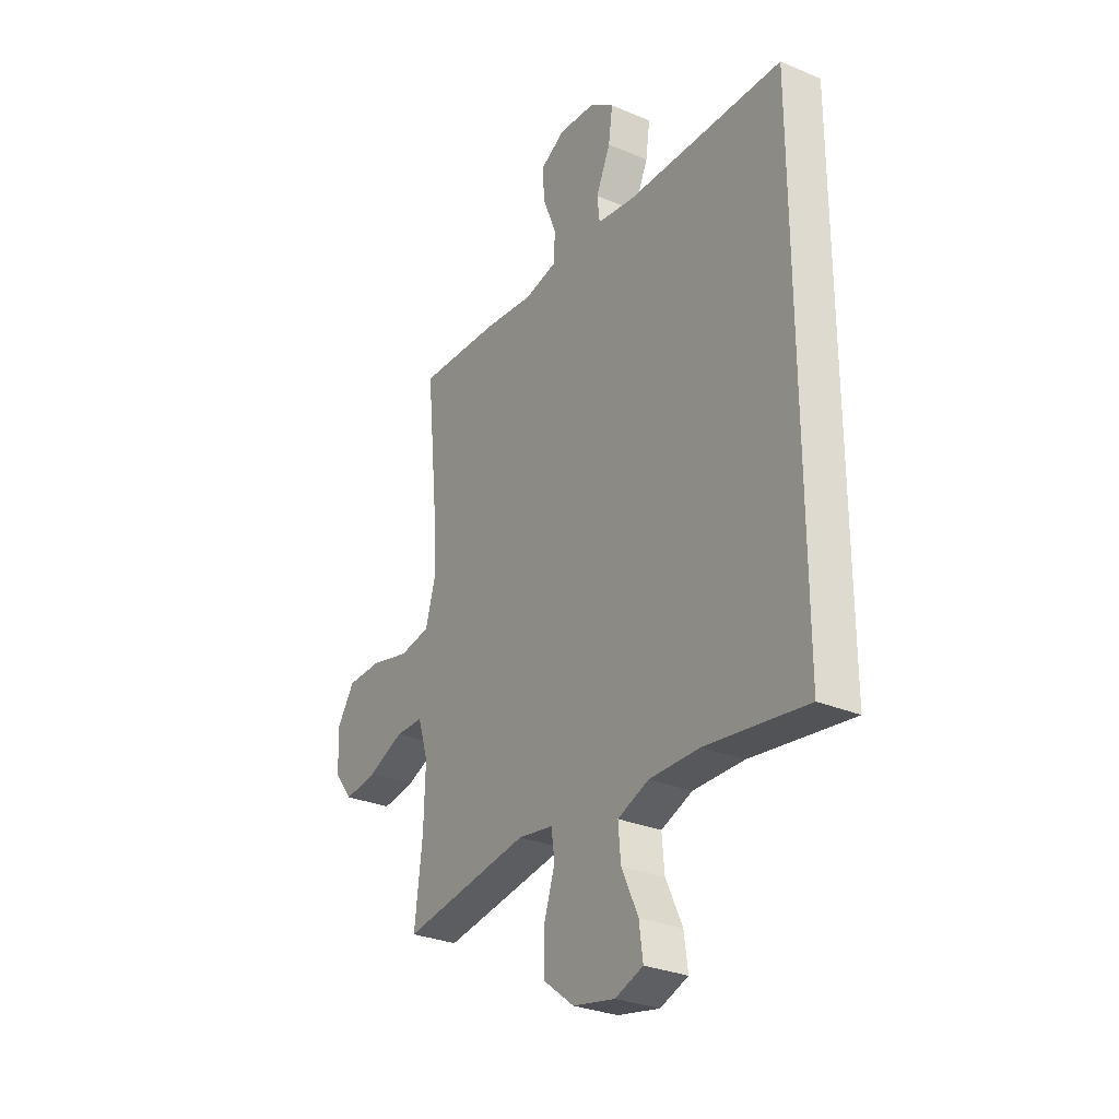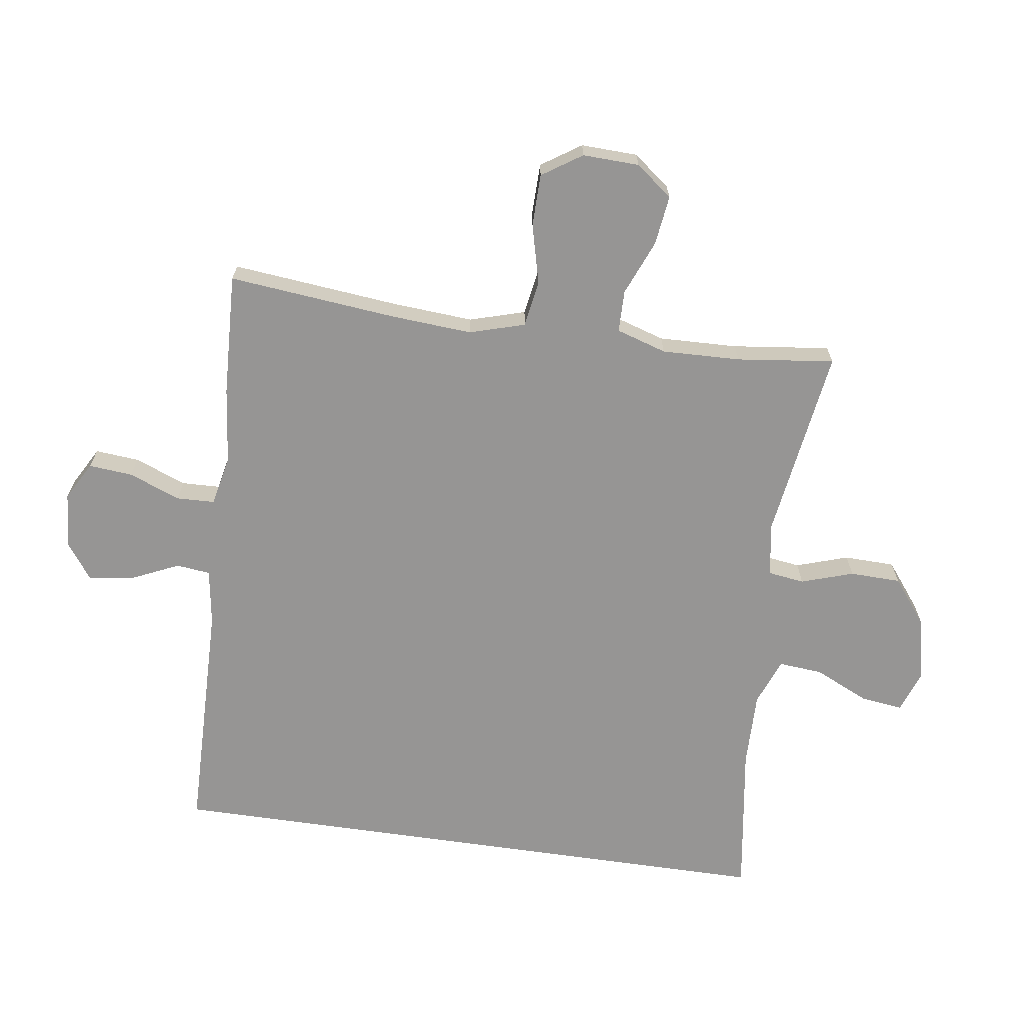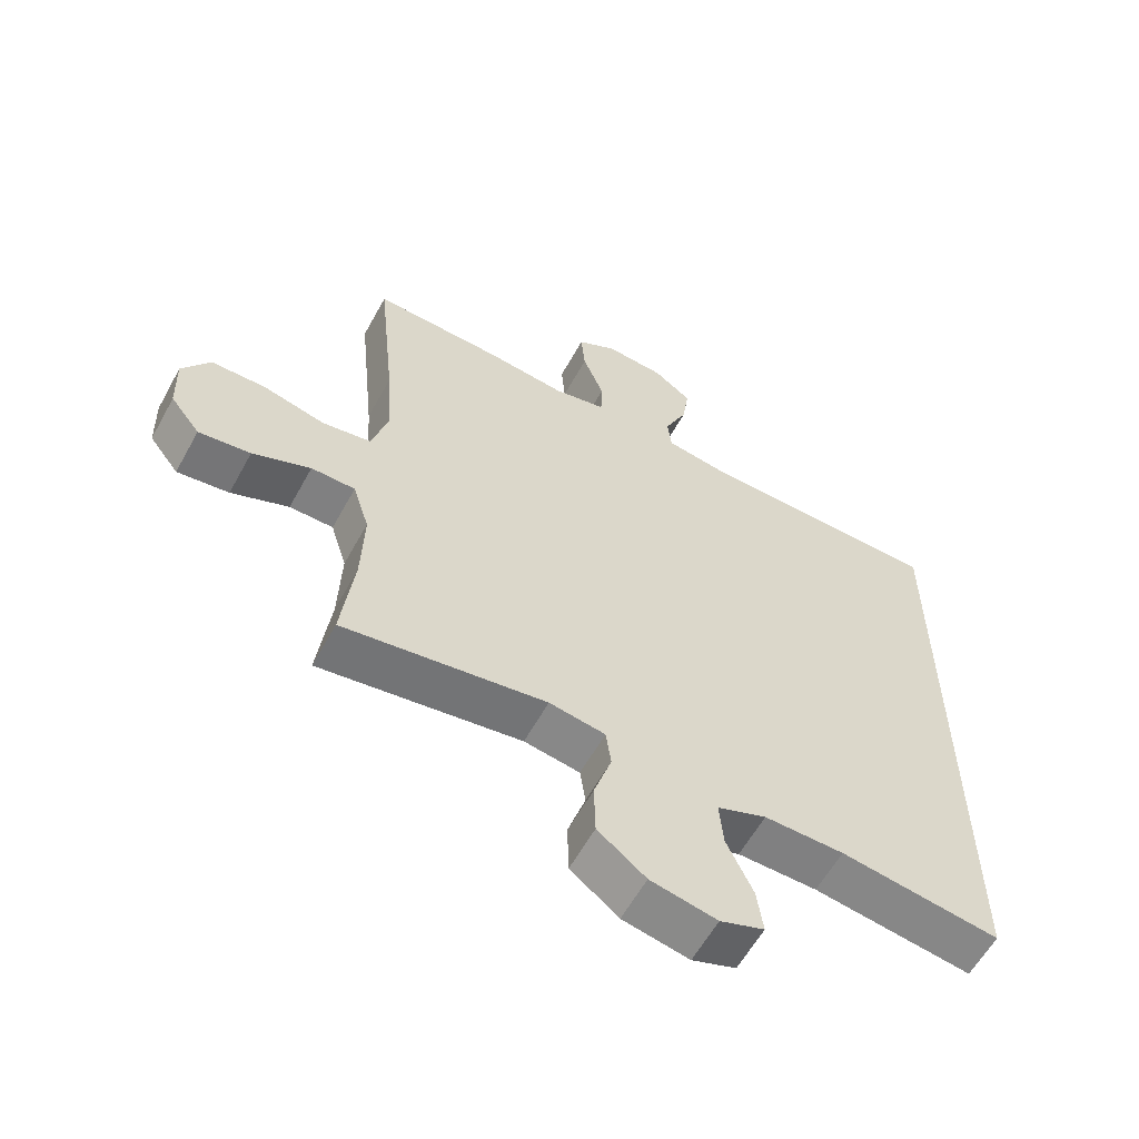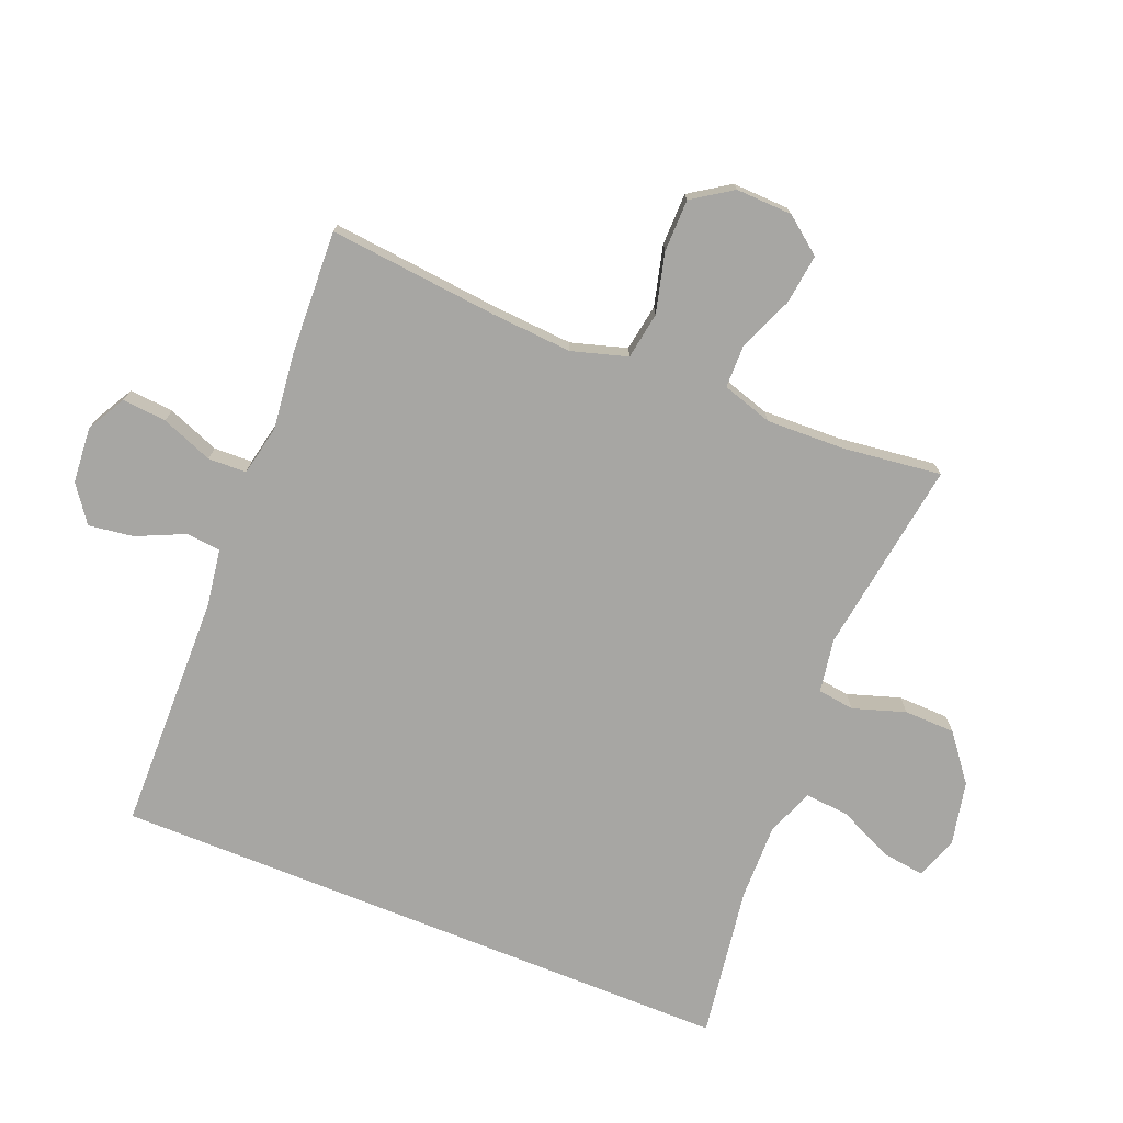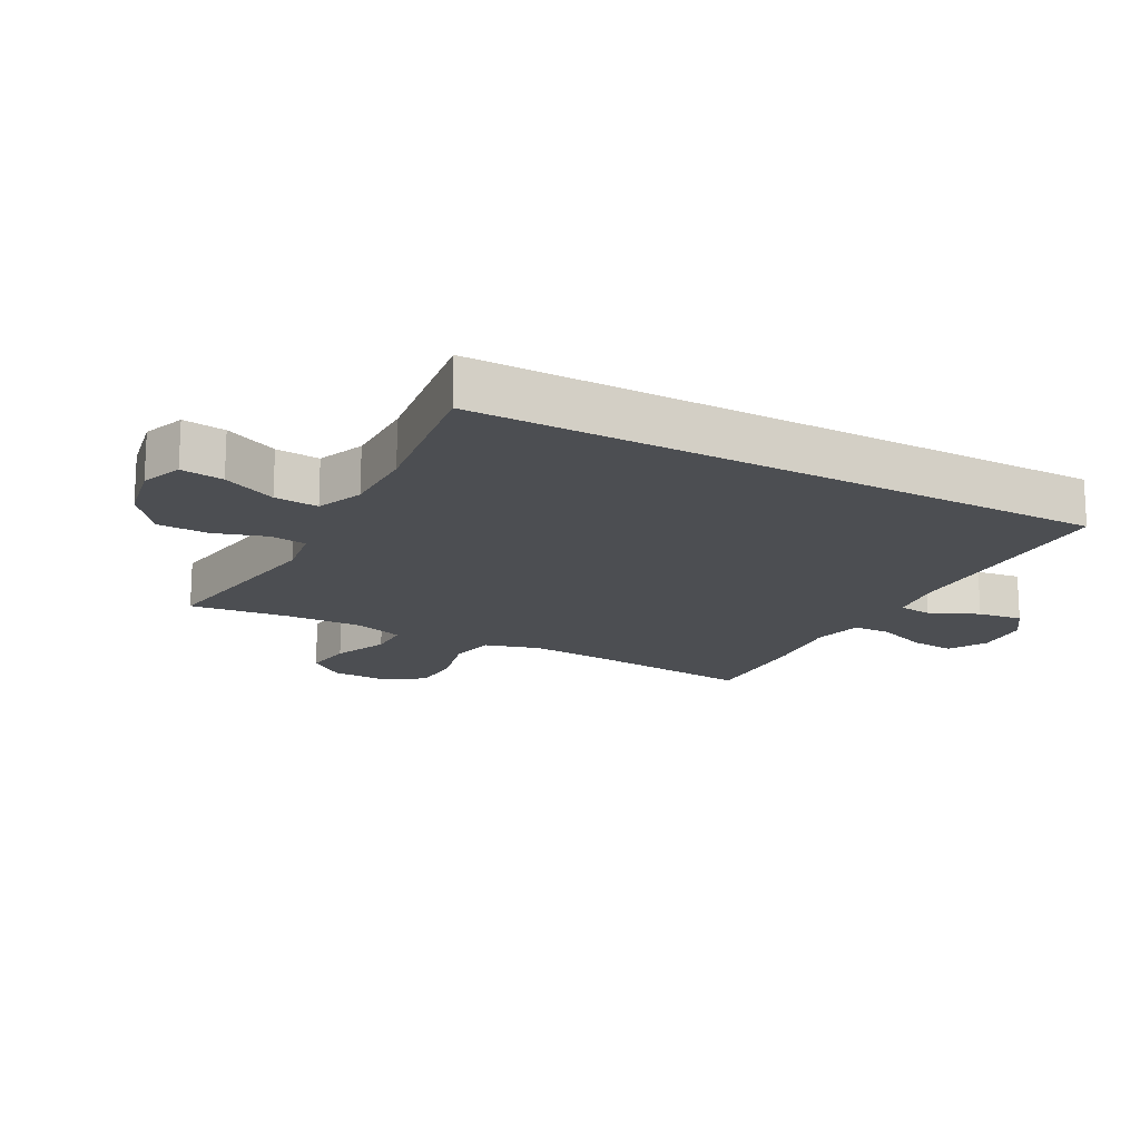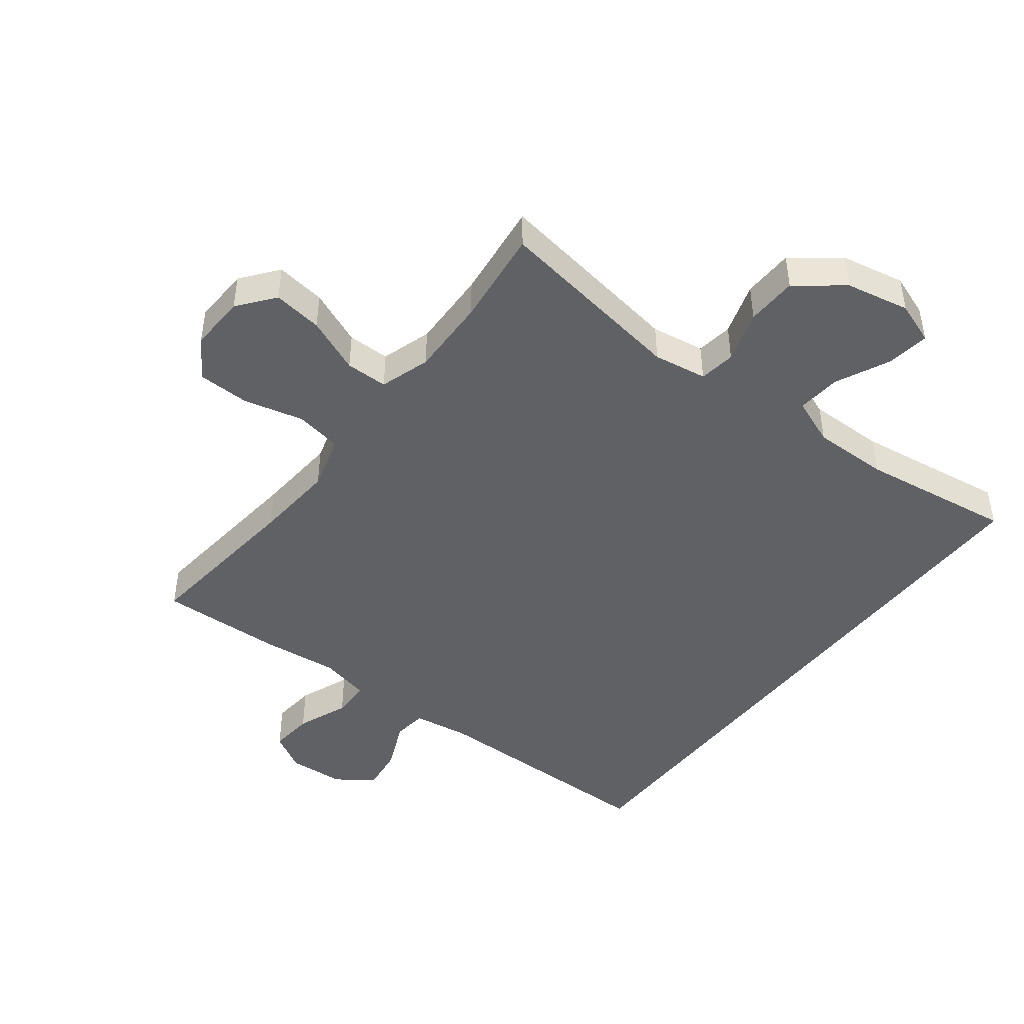
<metadata>
{"format":"obj","ext":"obj","renderer":"f3d","projection":"perspective","resolution":1024,"background":"white","views":[{"elev":-29.5,"azim":-121.9,"up":"+Z"},{"elev":-67.6,"azim":81.8,"up":"+Y"},{"elev":-59.7,"azim":151.3,"up":"+Z"},{"elev":-74.2,"azim":68.0,"up":"+Y"},{"elev":-16.7,"azim":-118.7,"up":"+Y"},{"elev":-45.8,"azim":142.1,"up":"+Y"}]}
</metadata>
<code>
v -0.5 0.07 -0.53
v -0.5 0.07 0.469
v -0.121 0.07 0.476
v -0.031 0.07 0.49
v -0.025 0.07 0.544
v -0.06 0.07 0.621
v -0.07 0.07 0.692
v -0.012 0.07 0.734
v 0.077 0.07 0.741
v 0.138 0.07 0.707
v 0.132 0.07 0.637
v 0.1 0.07 0.555
v 0.102 0.07 0.494
v 0.182 0.07 0.477
v 0.304 0.07 0.491
v 0.5 0.07 0.5
v 0.473 0.07 0.232
v 0.464 0.07 0.103
v 0.49 0.07 0.015
v 0.564 0.07 0.003
v 0.659 0.07 0.027
v 0.742 0.07 0.026
v 0.784 0.07 -0.037
v 0.781 0.07 -0.127
v 0.736 0.07 -0.185
v 0.657 0.07 -0.175
v 0.569 0.07 -0.139
v 0.502 0.07 -0.14
v 0.477 0.07 -0.22
v 0.481 0.07 -0.345
v 0.5 0.07 -0.5
v 0.192 0.07 -0.455
v 0.107 0.07 -0.469
v 0.099 0.07 -0.527
v 0.126 0.07 -0.61
v 0.124 0.07 -0.691
v 0.051 0.07 -0.748
v -0.05 0.07 -0.769
v -0.117 0.07 -0.745
v -0.108 0.07 -0.677
v -0.068 0.07 -0.591
v -0.062 0.07 -0.521
v -0.137 0.07 -0.492
v -0.258 0.07 -0.494
v -0.5 0 -0.53
v -0.5 0 0.469
v -0.121 0 0.476
v -0.031 0 0.49
v -0.025 0 0.544
v -0.06 0 0.621
v -0.07 0 0.692
v -0.012 0 0.734
v 0.077 0 0.741
v 0.138 0 0.707
v 0.132 0 0.637
v 0.1 0 0.555
v 0.102 0 0.494
v 0.182 0 0.477
v 0.304 0 0.491
v 0.5 0 0.5
v 0.473 0 0.232
v 0.464 0 0.103
v 0.49 0 0.015
v 0.564 0 0.003
v 0.659 0 0.027
v 0.742 0 0.026
v 0.784 0 -0.037
v 0.781 0 -0.127
v 0.736 0 -0.185
v 0.657 0 -0.175
v 0.569 0 -0.139
v 0.502 0 -0.14
v 0.477 0 -0.22
v 0.481 0 -0.345
v 0.5 0 -0.5
v 0.192 0 -0.455
v 0.107 0 -0.469
v 0.099 0 -0.527
v 0.126 0 -0.61
v 0.124 0 -0.691
v 0.051 0 -0.748
v -0.05 0 -0.769
v -0.117 0 -0.745
v -0.108 0 -0.677
v -0.068 0 -0.591
v -0.062 0 -0.521
v -0.137 0 -0.492
v -0.258 0 -0.494
f 39 40 41
f 38 39 41
f 37 38 41
f 36 37 41
f 35 36 41
f 34 35 41
f 33 34 41 42
f 30 31 32
f 29 30 32 33
f 33 42 43
f 29 33 43
f 28 29 43
f 25 26 27
f 24 25 27
f 23 24 27
f 22 23 27
f 21 22 27
f 20 21 27
f 19 20 27 28
f 14 15 16 17
f 13 14 17 18
f 10 11 12
f 9 10 12
f 8 9 12
f 7 8 12
f 6 7 12
f 5 6 12
f 4 5 12 13
f 28 43 44
f 19 28 44
f 18 19 44
f 13 18 44
f 4 13 44
f 3 4 44
f 1 2 3 44
f 85 84 83
f 85 83 82
f 85 82 81
f 85 81 80
f 85 80 79
f 85 79 78
f 86 85 78 77
f 76 75 74
f 77 76 74 73
f 87 86 77
f 87 77 73
f 87 73 72
f 71 70 69
f 71 69 68
f 71 68 67
f 71 67 66
f 71 66 65
f 71 65 64
f 72 71 64 63
f 61 60 59 58
f 62 61 58 57
f 56 55 54
f 56 54 53
f 56 53 52
f 56 52 51
f 56 51 50
f 56 50 49
f 57 56 49 48
f 88 87 72
f 88 72 63
f 88 63 62
f 88 62 57
f 88 57 48
f 88 48 47
f 88 47 46 45
f 1 45 46 2
f 2 46 47 3
f 3 47 48 4
f 4 48 49 5
f 5 49 50 6
f 6 50 51 7
f 7 51 52 8
f 8 52 53 9
f 9 53 54 10
f 10 54 55 11
f 11 55 56 12
f 12 56 57 13
f 13 57 58 14
f 14 58 59 15
f 15 59 60 16
f 16 60 61 17
f 17 61 62 18
f 18 62 63 19
f 19 63 64 20
f 20 64 65 21
f 21 65 66 22
f 22 66 67 23
f 23 67 68 24
f 24 68 69 25
f 25 69 70 26
f 26 70 71 27
f 27 71 72 28
f 28 72 73 29
f 29 73 74 30
f 30 74 75 31
f 31 75 76 32
f 32 76 77 33
f 33 77 78 34
f 34 78 79 35
f 35 79 80 36
f 36 80 81 37
f 37 81 82 38
f 38 82 83 39
f 39 83 84 40
f 40 84 85 41
f 41 85 86 42
f 42 86 87 43
f 43 87 88 44
f 44 88 45 1

</code>
